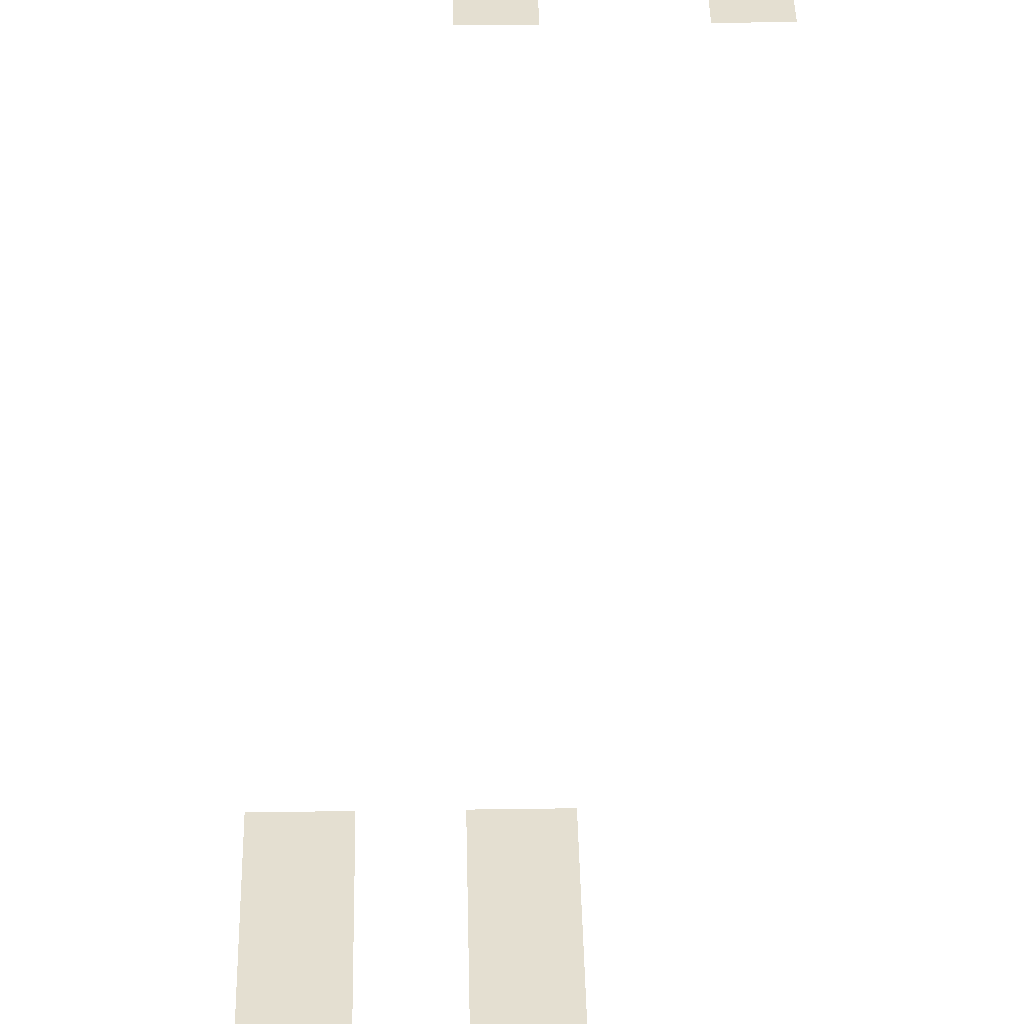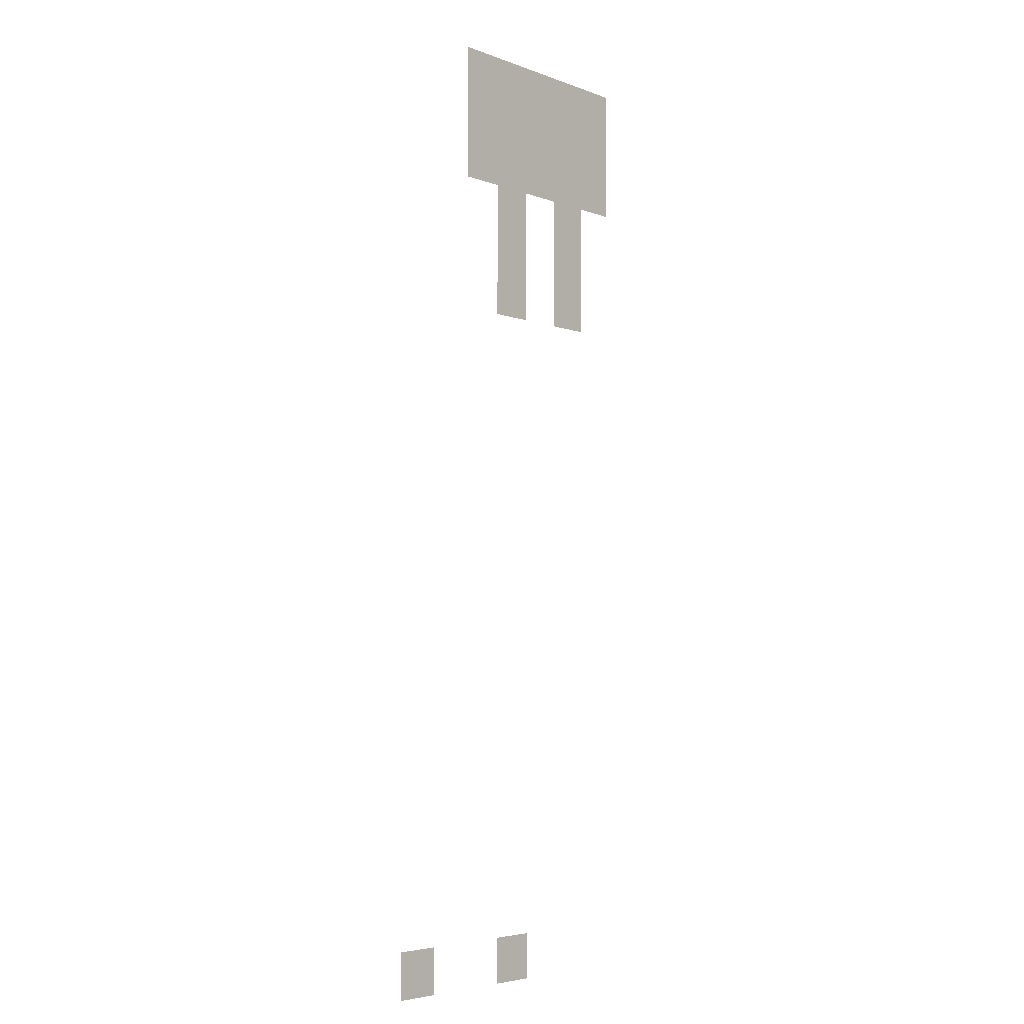
<metadata>
{"format":"obj","ext":"obj","renderer":"f3d","projection":"perspective","resolution":1024,"background":"white","views":[{"elev":36.6,"azim":178.9,"up":"+Z"},{"elev":-5.1,"azim":-48.5,"up":"+Y"}]}
</metadata>
<code>
v -29 -5 0
v -30 -5 0
v -30 -4 0
v -29 -4 0
v -30 -5 0
v -31 -5 0
v -31 -4 0
v -30 -4 0
v -31 -5 0
v -32 -5 0
v -32 -4 0
v -31 -4 0
v -32 -5 0
v -33 -5 0
v -33 -4 0
v -32 -4 0
v -33 -5 0
v -34 -5 0
v -34 -4 0
v -33 -4 0
v -29 -6 0
v -30 -6 0
v -30 -5 0
v -29 -5 0
v -30 -6 0
v -31 -6 0
v -31 -5 0
v -30 -5 0
v -31 -6 0
v -32 -6 0
v -32 -5 0
v -31 -5 0
v -32 -6 0
v -33 -6 0
v -33 -5 0
v -32 -5 0
v -33 -6 0
v -34 -6 0
v -34 -5 0
v -33 -5 0
v -29 -7 0
v -30 -7 0
v -30 -6 0
v -29 -6 0
v -30 -7 0
v -31 -7 0
v -31 -6 0
v -30 -6 0
v -31 -7 0
v -32 -7 0
v -32 -6 0
v -31 -6 0
v -32 -7 0
v -33 -7 0
v -33 -6 0
v -32 -6 0
v -33 -7 0
v -34 -7 0
v -34 -6 0
v -33 -6 0
v -30 -8 0
v -31 -8 0
v -31 -7 0
v -30 -7 0
v -32 -8 0
v -33 -8 0
v -33 -7 0
v -32 -7 0
v -30 -9 0
v -31 -9 0
v -31 -8 0
v -30 -8 0
v -32 -9 0
v -33 -9 0
v -33 -8 0
v -32 -8 0
v -30 -10 0
v -31 -10 0
v -31 -9 0
v -30 -9 0
v -32 -10 0
v -33 -10 0
v -33 -9 0
v -32 -9 0
v -32 -25 0
v -33 -25 0
v -33 -24 0
v -32 -24 0
v -35 -25 0
v -36 -25 0
v -36 -24 0
v -35 -24 0
g Ville_mesh_0048
f 1 2 3 4
f 5 6 7 8
f 9 10 11 12
f 13 14 15 16
f 17 18 19 20
f 21 22 23 24
f 25 26 27 28
f 29 30 31 32
f 33 34 35 36
f 37 38 39 40
f 41 42 43 44
f 45 46 47 48
f 49 50 51 52
f 53 54 55 56
f 57 58 59 60
f 61 62 63 64
f 65 66 67 68
f 69 70 71 72
f 73 74 75 76
f 77 78 79 80
f 81 82 83 84
f 85 86 87 88
f 89 90 91 92

</code>
